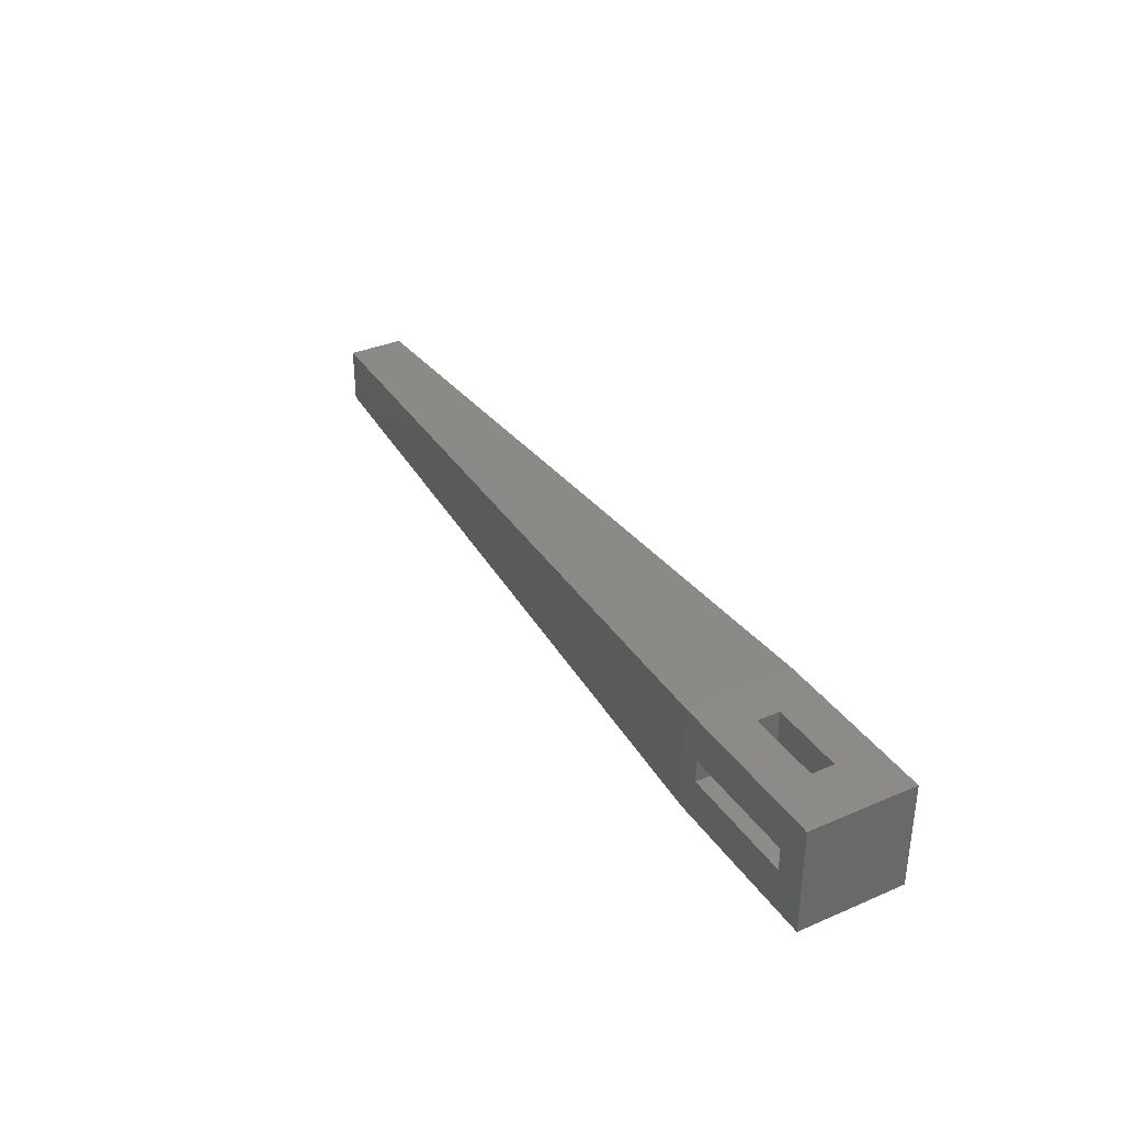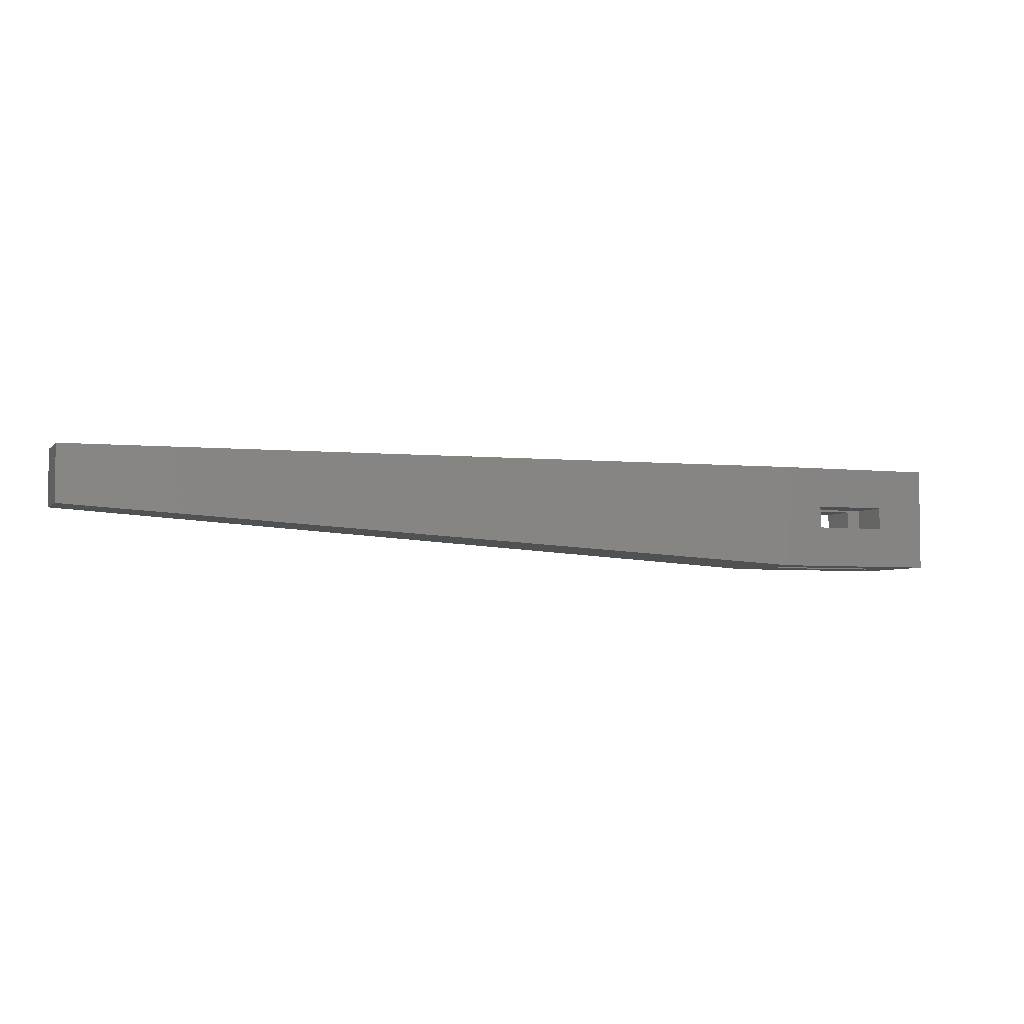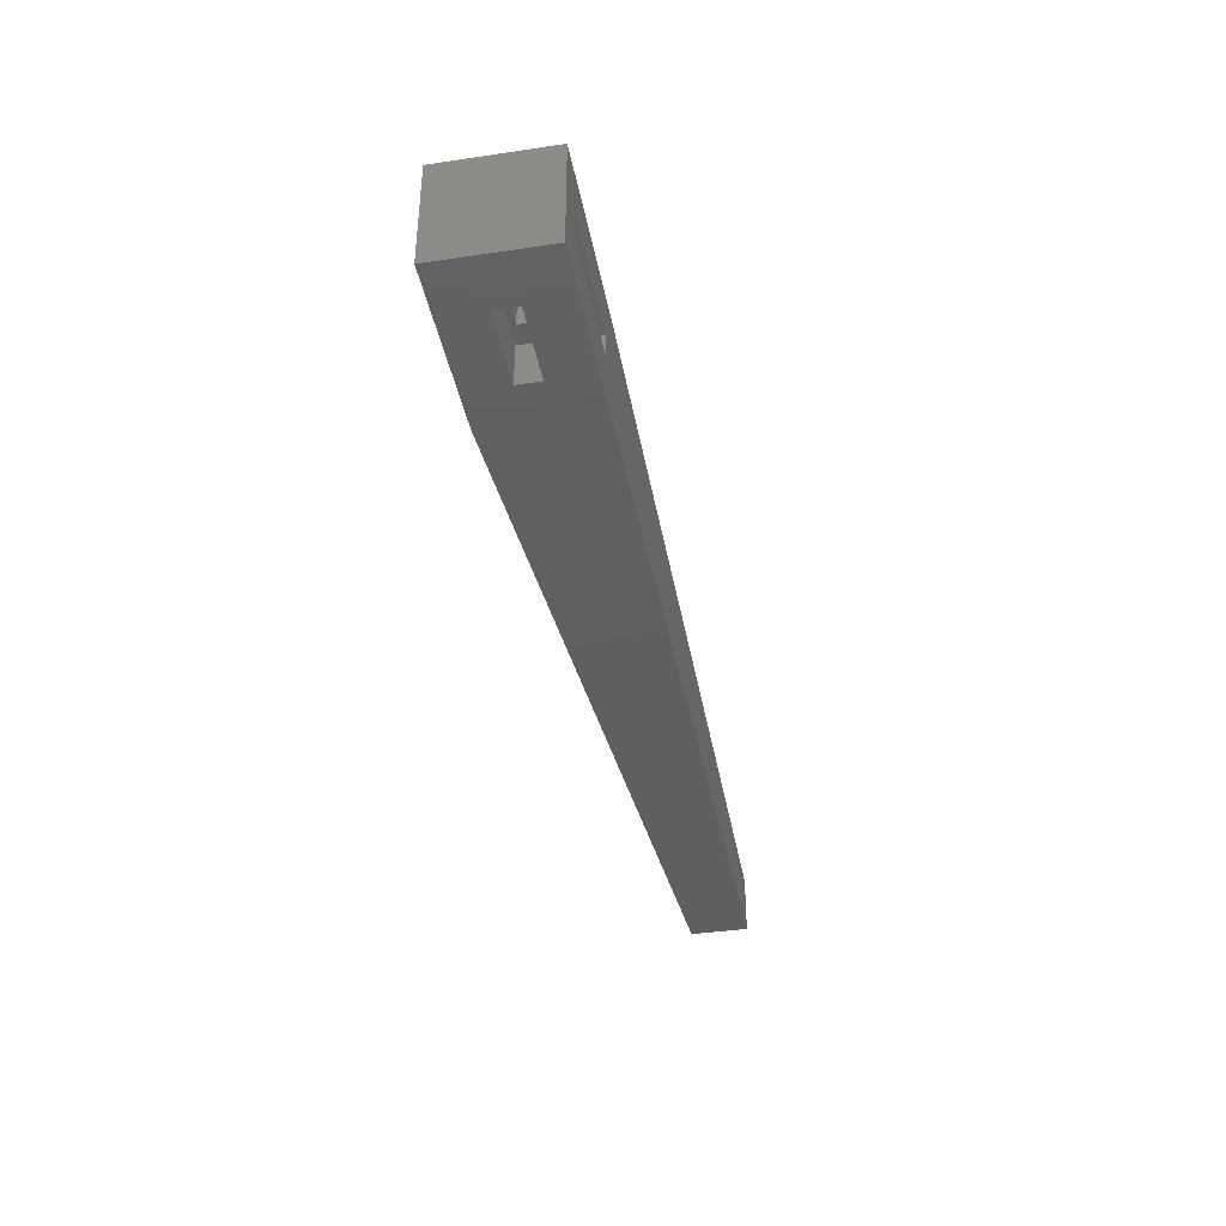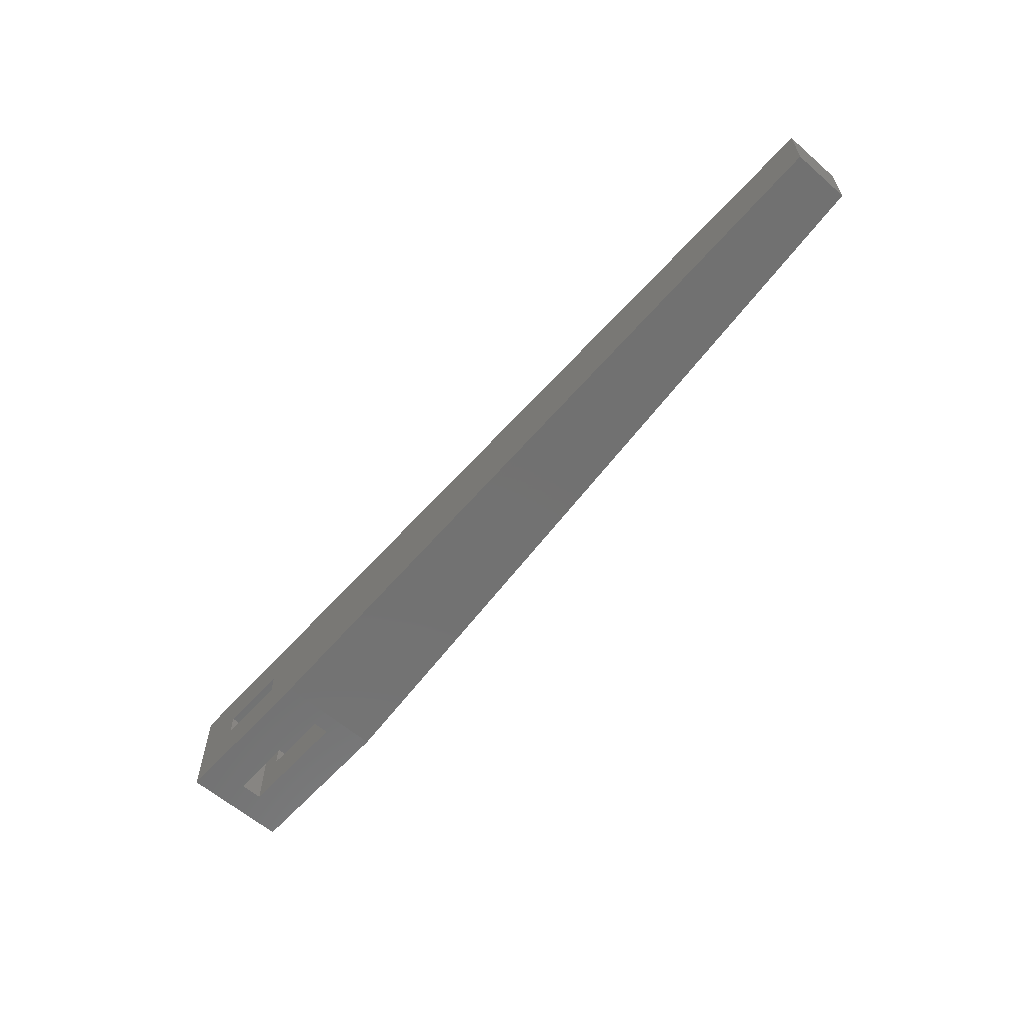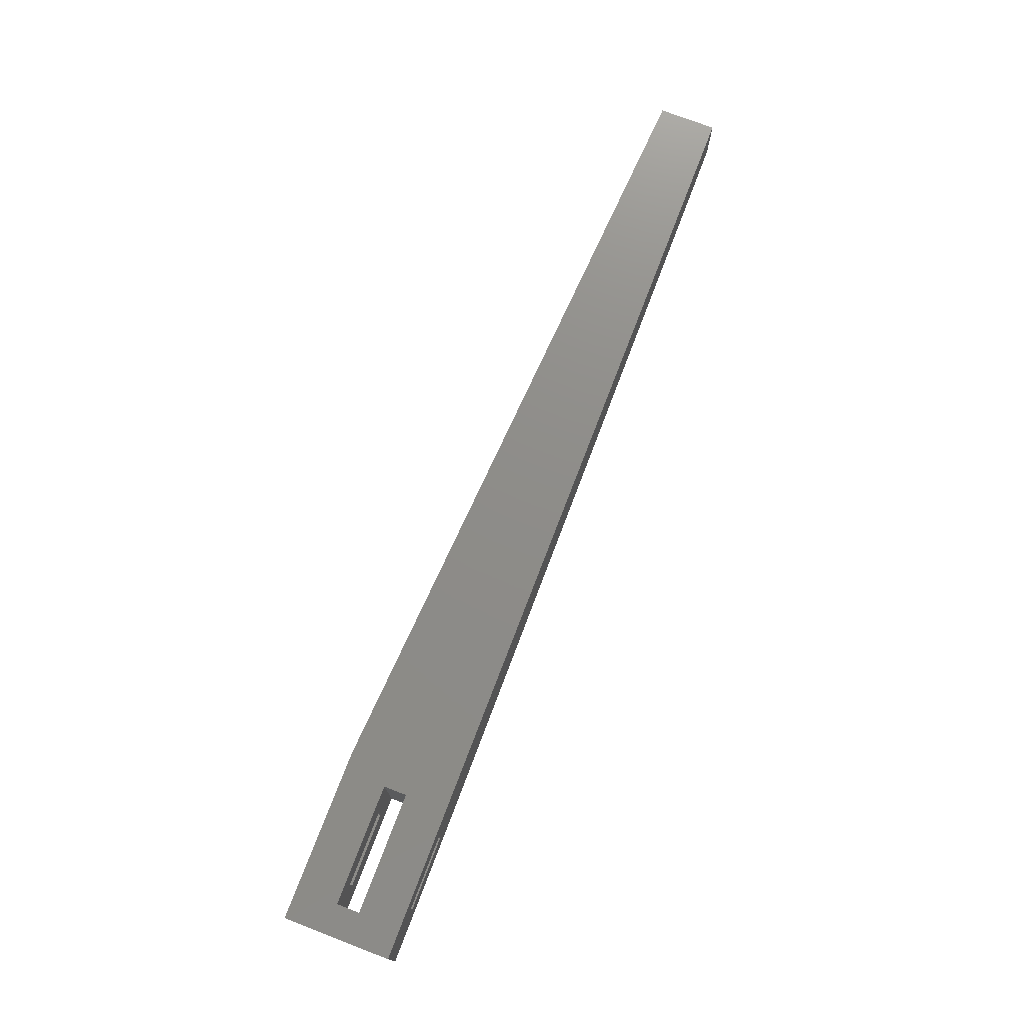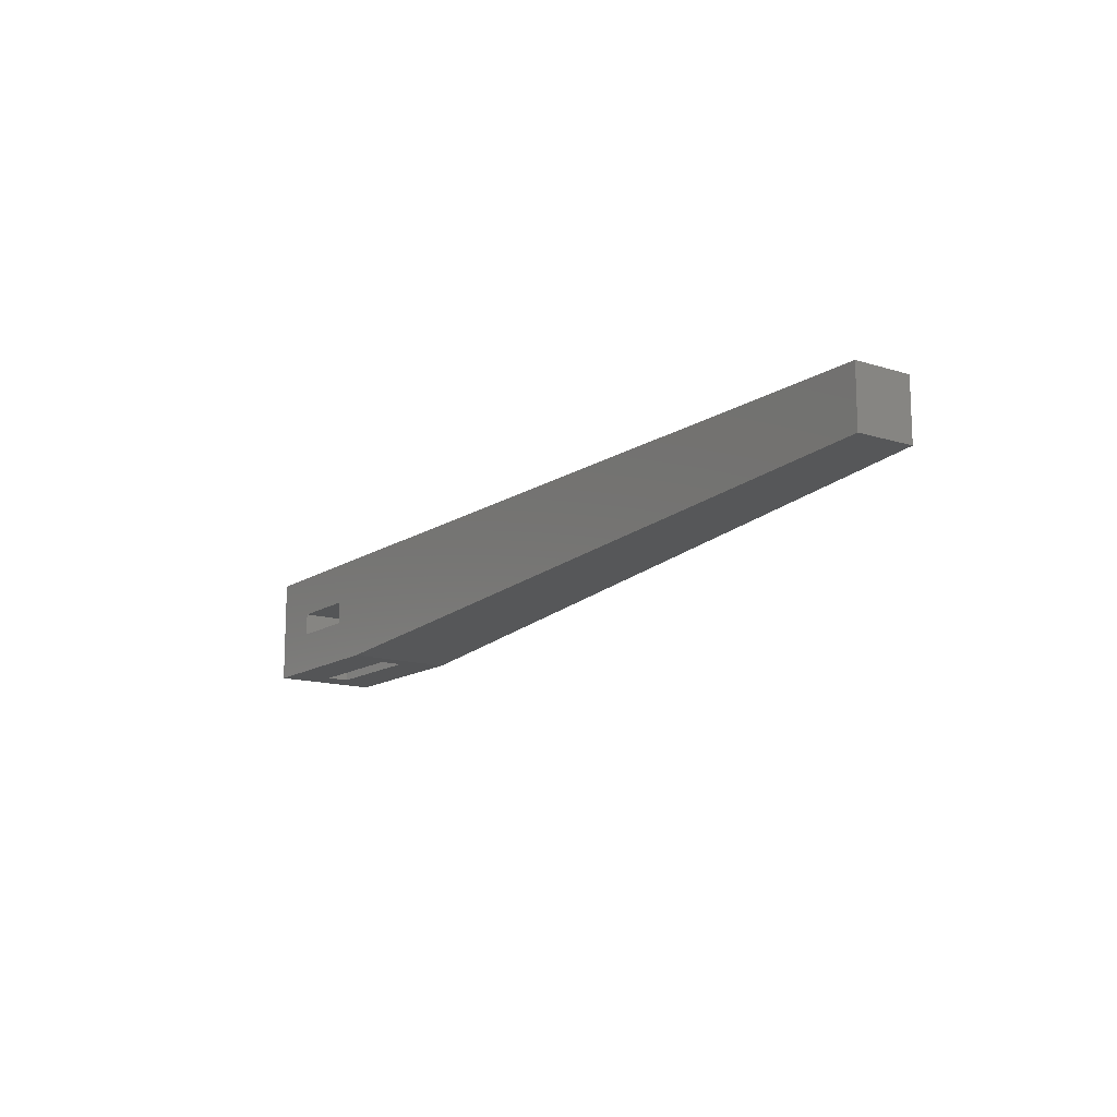
<metadata>
{"format":"stl","ext":"stl","renderer":"f3d","projection":"perspective","resolution":1024,"background":"white","views":[{"elev":35.0,"azim":60.3,"up":"+Z"},{"elev":-4.3,"azim":-21.1,"up":"+Y"},{"elev":-39.0,"azim":100.5,"up":"+Z"},{"elev":-60.7,"azim":-131.6,"up":"+Y"},{"elev":74.5,"azim":111.0,"up":"+Y"},{"elev":-13.8,"azim":-125.0,"up":"+Y"}]}
</metadata>
<code>
# stl→obj: 35 verts, 78 faces
v 0 4.087 0
v 0 8.89 4.803
v 0 8.89 0
v 0 4.087 4.803
v 78 8.89 8.89
v 73.62 5.395 8.89
v 78 0 8.89
v 63.94 8.89 8.89
v 67.38 5.395 8.89
v 67.38 3.495 8.89
v 73.62 3.495 8.89
v 63.94 0 8.89
v 78 8.89 0
v 78 0 0
v 73.62 3.495 0
v 63.94 0 0
v 67.38 3.495 0
v 67.38 5.395 0
v 73.62 5.395 0
v 75.5 0 5.395
v 65.5 0 5.395
v 65.5 0 3.495
v 75.5 0 3.495
v 75.5 8.89 5.395
v 75.5 8.89 3.495
v 65.5 8.89 3.495
v 65.5 8.89 5.395
v 73.62 3.495 5.395
v 67.38 3.495 5.395
v 67.38 5.395 5.395
v 73.62 5.395 5.395
v 73.62 5.395 3.495
v 67.38 5.395 3.495
v 67.38 3.495 3.495
v 73.62 3.495 3.495
f 1 2 3
f 2 1 4
f 5 6 7
f 8 6 5
f 9 8 10
f 6 8 9
f 11 7 6
f 12 11 10
f 11 12 7
f 12 10 8
f 7 13 5
f 13 7 14
f 14 15 13
f 16 15 14
f 17 16 18
f 15 16 17
f 19 13 15
f 18 13 19
f 3 16 1
f 16 3 18
f 18 3 13
f 20 12 21
f 12 22 21
f 22 16 23
f 16 22 12
f 12 20 7
f 23 7 20
f 23 14 7
f 14 23 16
f 5 24 8
f 5 25 24
f 25 13 26
f 13 25 5
f 27 8 24
f 26 8 27
f 3 8 26
f 3 26 13
f 8 3 2
f 16 4 1
f 4 16 12
f 4 8 2
f 8 4 12
f 21 26 27
f 26 21 22
f 20 28 24
f 20 29 28
f 29 21 30
f 21 29 20
f 31 24 28
f 30 24 31
f 30 27 24
f 27 30 21
f 23 24 25
f 24 23 20
f 25 32 23
f 25 33 32
f 33 26 34
f 26 33 25
f 35 23 32
f 34 23 35
f 34 22 23
f 22 34 26
f 34 18 33
f 18 34 17
f 10 30 9
f 30 10 29
f 15 32 19
f 32 15 35
f 28 6 31
f 6 28 11
f 18 32 33
f 32 18 19
f 30 6 9
f 6 30 31
f 15 34 35
f 34 15 17
f 28 10 11
f 10 28 29

</code>
